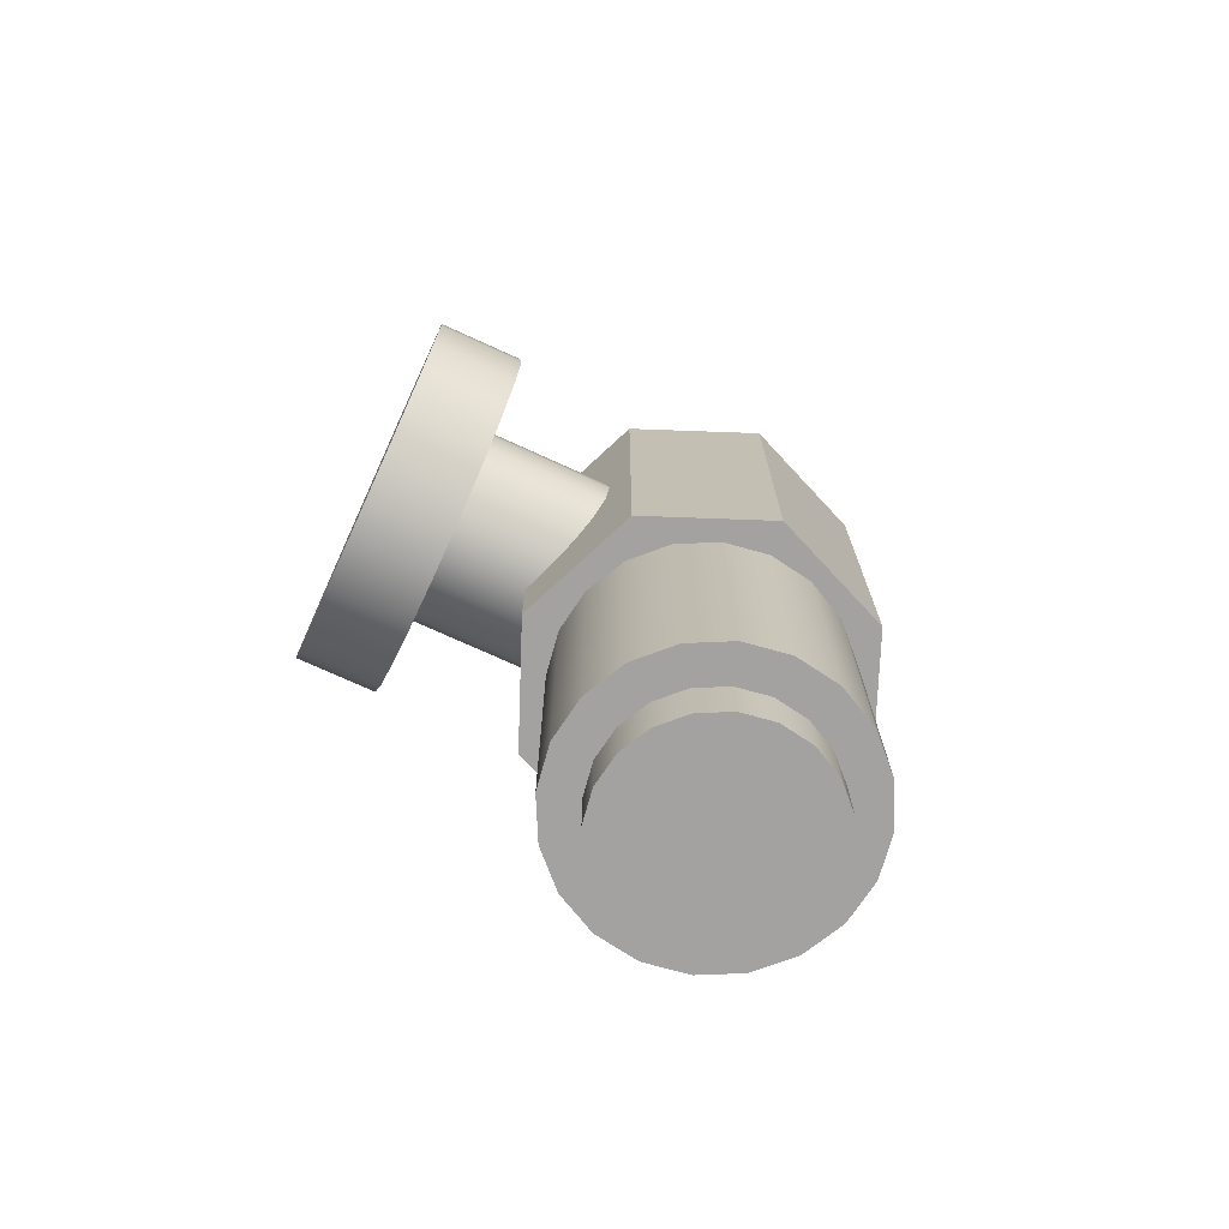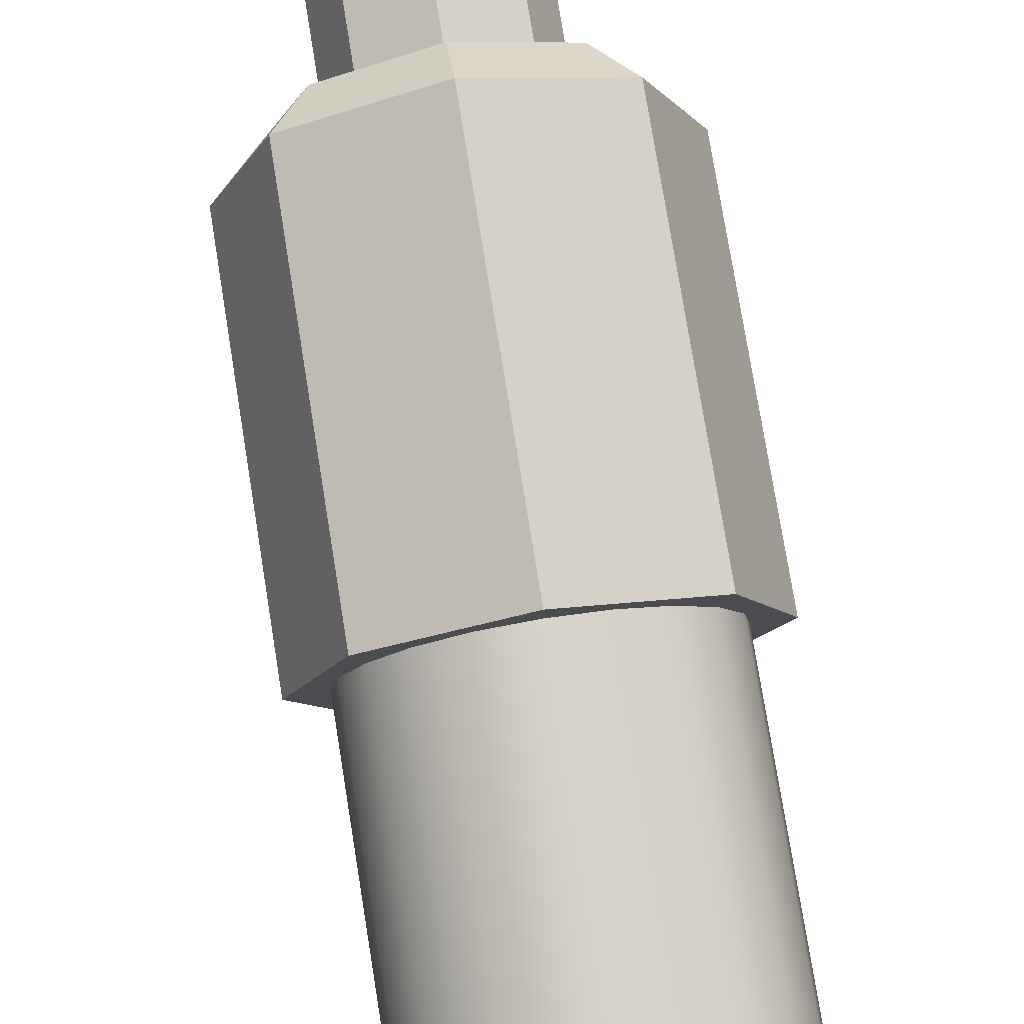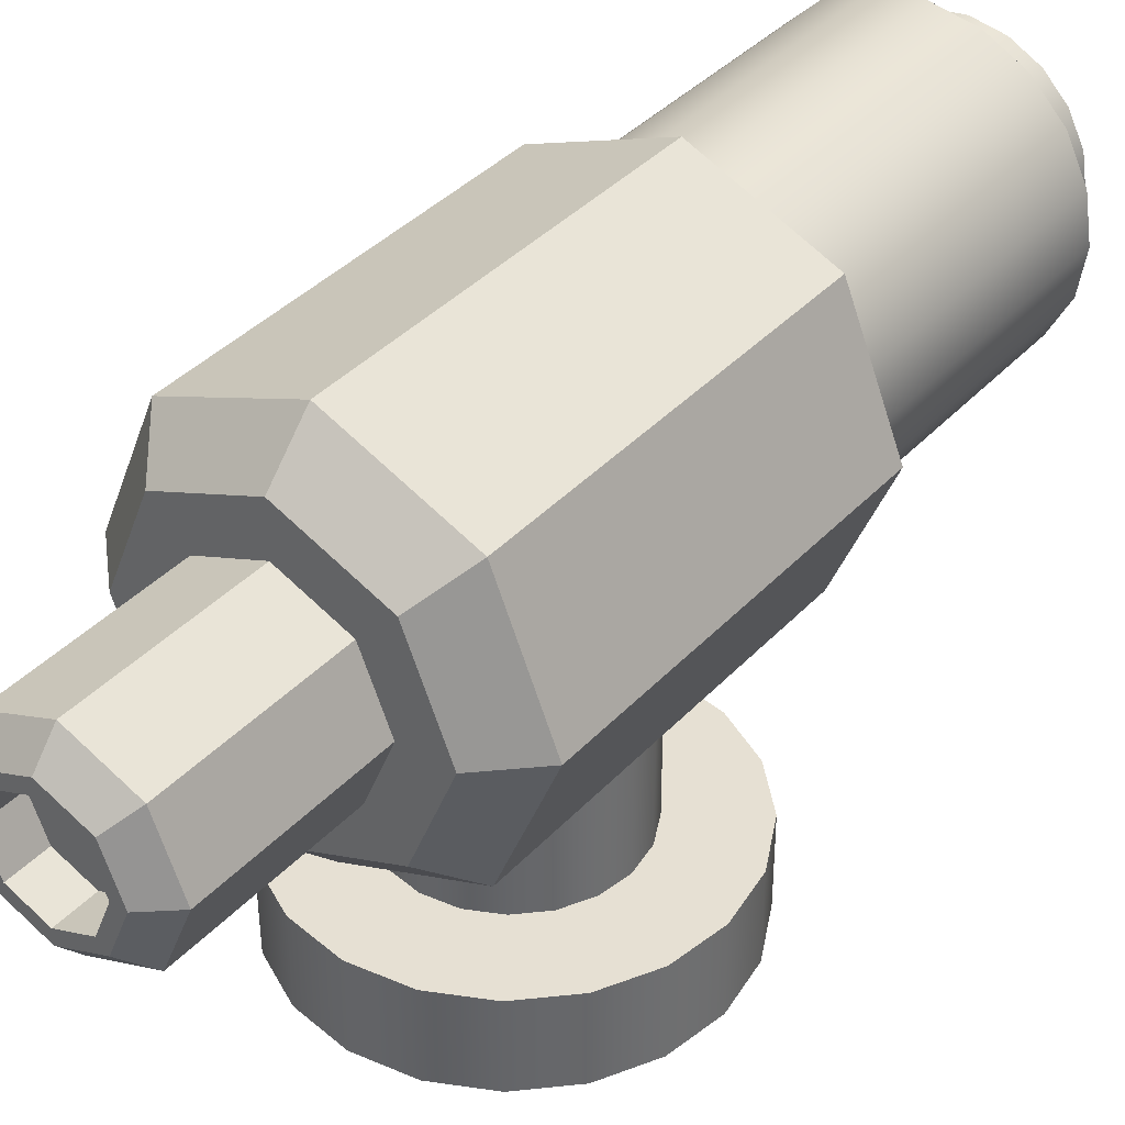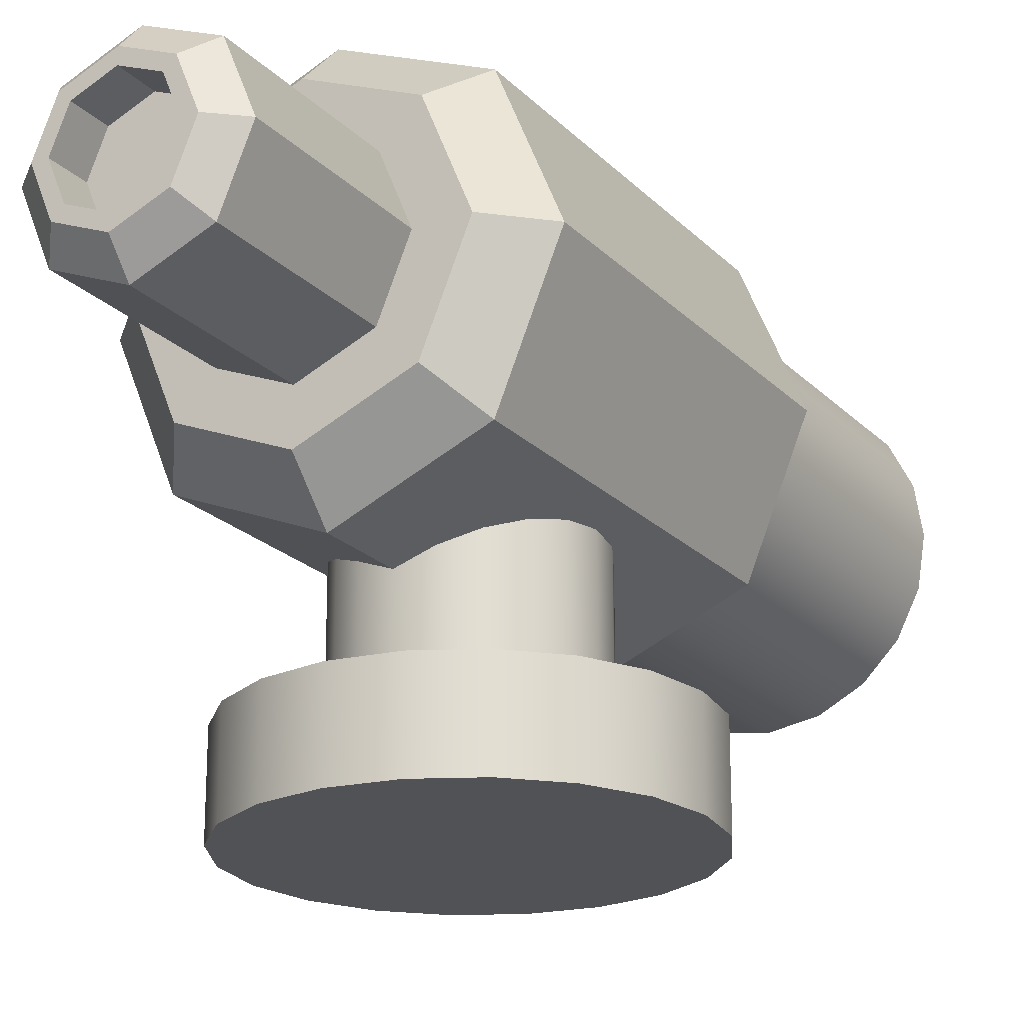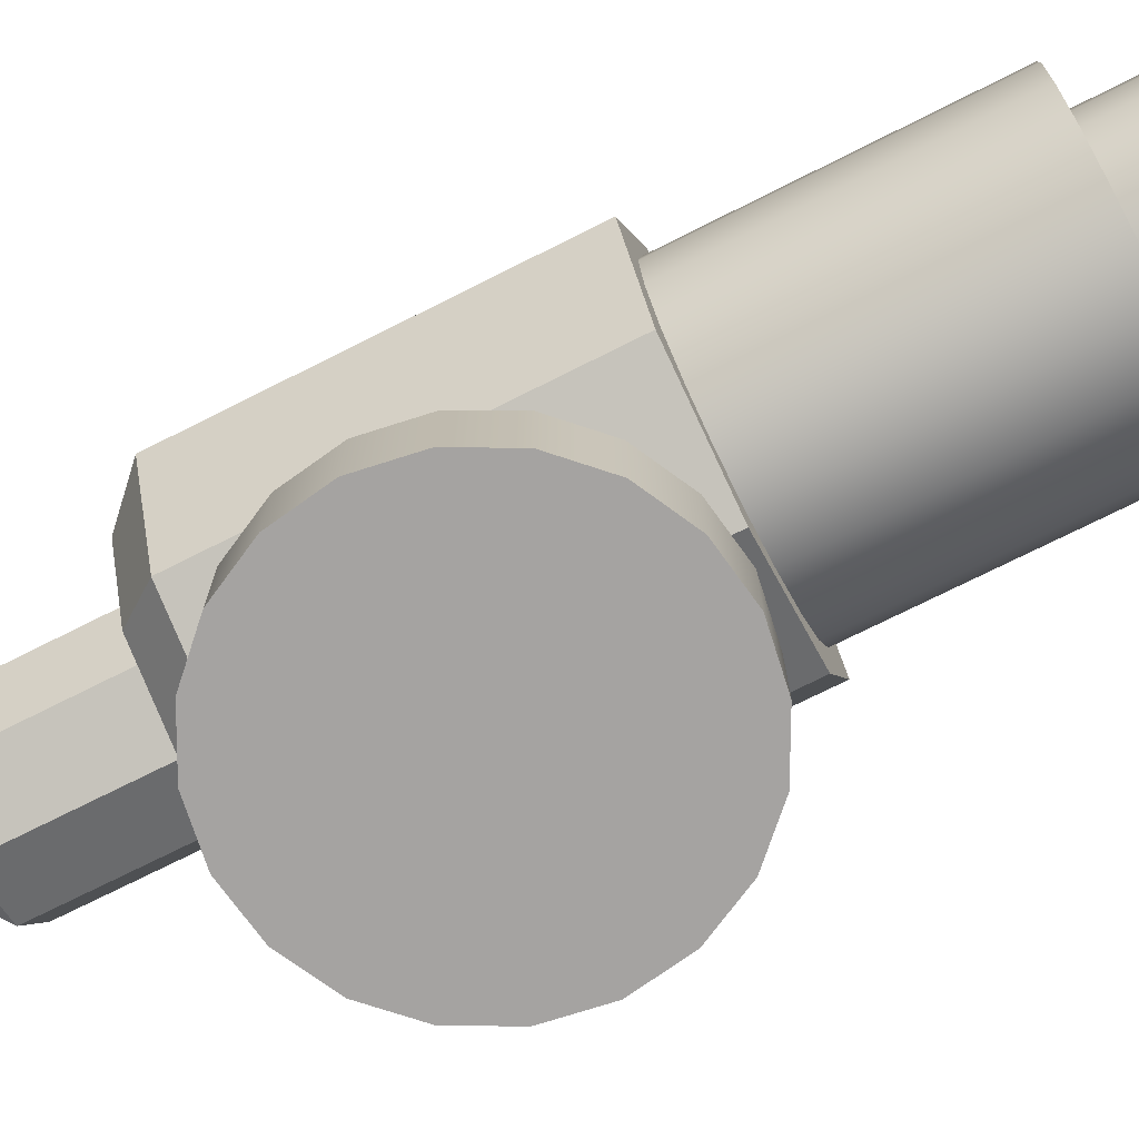
<metadata>
{"format":"obj","ext":"obj","renderer":"f3d","projection":"perspective","resolution":1024,"background":"white","views":[{"elev":-72.7,"azim":65.4,"up":"+Z"},{"elev":77.4,"azim":170.8,"up":"+Y"},{"elev":38.4,"azim":37.4,"up":"+Y"},{"elev":-21.3,"azim":30.8,"up":"+Y"},{"elev":-73.1,"azim":116.7,"up":"+Y"}]}
</metadata>
<code>
g default
v 0.3542 3.071 1.206
v 0 3.218 1.206
v -0.3542 3.071 1.206
v -0.5009 2.717 1.206
v -0.3542 2.363 1.206
v 0 2.216 1.206
v 0.3542 2.363 1.206
v 0.5009 2.717 1.206
v 0.3542 3.071 2.208
v 0 3.218 2.208
v -0.3542 3.071 2.208
v -0.5009 2.717 2.208
v -0.3542 2.363 2.208
v 0 2.216 2.208
v 0.3542 2.363 2.208
v 0.5009 2.717 2.208
v 0 2.717 1.206
v 0.2521 2.969 2.334
v 0 3.074 2.334
v -0.2521 2.969 2.334
v -0.3566 2.717 2.334
v -0.2521 2.465 2.334
v 0 2.361 2.334
v 0.2521 2.465 2.334
v 0.3566 2.717 2.334
v -0.3542 3.071 1.206
v -0.5009 2.717 1.206
v -0.5009 2.717 2.208
v -0.3542 3.071 2.208
v 0.5009 2.717 1.206
v 0.3542 3.071 1.206
v 0.3542 3.071 2.208
v 0.5009 2.717 2.208
v 0.1986 2.916 2.334
v 0 2.998 2.334
v -0.1986 2.916 2.334
v -0.2808 2.717 2.334
v -0.1986 2.518 2.334
v 0 2.436 2.334
v 0.1986 2.518 2.334
v 0.2808 2.717 2.334
v 0.1986 2.916 2.122
v 0 2.998 2.122
v -0 2.717 2.122
v -0.1986 2.916 2.122
v -0.2808 2.717 2.122
v -0.1986 2.518 2.122
v -0 2.436 2.122
v 0.1986 2.518 2.122
v 0.2808 2.717 2.122
g pCylinder2 group1
f 1 2 10 9
f 2 3 11 10
f 26 27 28 29
f 4 5 13 12
f 5 6 14 13
f 6 7 15 14
f 7 8 16 15
f 30 31 32 33
f 2 1 17
f 3 2 17
f 4 3 17
f 5 4 17
f 6 5 17
f 7 6 17
f 8 7 17
f 1 8 17
f 42 43 44
f 43 45 44
f 45 46 44
f 46 47 44
f 47 48 44
f 48 49 44
f 49 50 44
f 50 42 44
f 9 10 19 18
f 10 11 20 19
f 11 12 21 20
f 12 13 22 21
f 13 14 23 22
f 14 15 24 23
f 15 16 25 24
f 16 9 18 25
f 3 4 27 26
f 4 12 28 27
f 12 11 29 28
f 11 3 26 29
f 8 1 31 30
f 1 9 32 31
f 9 16 33 32
f 16 8 30 33
f 18 19 35 34
f 19 20 36 35
f 20 21 37 36
f 21 22 38 37
f 22 23 39 38
f 23 24 40 39
f 24 25 41 40
f 25 18 34 41
f 34 35 43 42
f 35 36 45 43
f 36 37 46 45
f 37 38 47 46
f 38 39 48 47
f 39 40 49 48
f 40 41 50 49
f 41 34 42 50
g default
v 0.7071 3.426 -1
v 0 3.719 -1
v -0.7071 3.426 -1
v -1 2.719 -1
v -0.7071 2.012 -1
v 0 1.719 -1
v 0.7071 2.012 -1
v 1 2.719 -1
v 0.7071 3.426 1
v 0 3.719 1
v -0.7071 3.426 1
v -1 2.719 1
v -0.7071 2.012 1
v 0 1.719 1
v 0.7071 2.012 1
v 1 2.719 1
v 0 2.719 -1
v 0.5355 3.254 1.236
v 0 3.476 1.236
v 0 2.719 1.236
v -0.5355 3.254 1.236
v -0.7573 2.719 1.236
v -0.5355 2.183 1.236
v 0 1.961 1.236
v 0.5355 2.183 1.236
v 0.7573 2.719 1.236
g group1 pCylinder1
f 51 52 60 59
f 52 53 61 60
f 53 54 62 61
f 54 55 63 62
f 55 56 64 63
f 56 57 65 64
f 57 58 66 65
f 58 51 59 66
f 52 51 67
f 53 52 67
f 54 53 67
f 55 54 67
f 56 55 67
f 57 56 67
f 58 57 67
f 51 58 67
f 68 69 70
f 69 71 70
f 71 72 70
f 72 73 70
f 73 74 70
f 74 75 70
f 75 76 70
f 76 68 70
f 59 60 69 68
f 60 61 71 69
f 61 62 72 71
f 62 63 73 72
f 63 64 74 73
f 64 65 75 74
f 65 66 76 75
f 66 59 68 76
g default
v 0.9511 0.7593 -0.309
v 0.809 0.7593 -0.5878
v 0.5878 0.7593 -0.809
v 0.309 0.7593 -0.9511
v 0 0.7593 -1
v -0.309 0.7593 -0.9511
v -0.5878 0.7593 -0.809
v -0.809 0.7593 -0.5878
v -0.9511 0.7593 -0.309
v -1 0.7593 0
v -0.9511 0.7593 0.309
v -0.809 0.7593 0.5878
v -0.5878 0.7593 0.809
v -0.309 0.7593 0.9511
v -0 0.7593 1
v 0.309 0.7593 0.9511
v 0.5878 0.7593 0.809
v 0.809 0.7593 0.5878
v 0.9511 0.7593 0.309
v 1 0.7593 0
v 0.9511 1.23 -0.309
v 0.809 1.23 -0.5878
v 0.5878 1.23 -0.809
v 0.309 1.23 -0.9511
v 0 1.23 -1
v -0.309 1.23 -0.9511
v -0.5878 1.23 -0.809
v -0.809 1.23 -0.5878
v -0.9511 1.23 -0.309
v -1 1.23 0
v -0.9511 1.23 0.309
v -0.809 1.23 0.5878
v -0.5878 1.23 0.809
v -0.309 1.23 0.9511
v -0 1.23 1
v 0.309 1.23 0.9511
v 0.5878 1.23 0.809
v 0.809 1.23 0.5878
v 0.9511 1.23 0.309
v 1 1.23 0
v 0 0.7593 0
v 0.5337 1.23 -0.1734
v 0.454 1.23 -0.3299
v 0.3299 1.23 -0.454
v 0.1734 1.23 -0.5337
v 0 1.23 -0.5612
v -0.1734 1.23 -0.5337
v -0.3299 1.23 -0.454
v -0.454 1.23 -0.3299
v -0.5337 1.23 -0.1734
v -0.5612 1.23 0
v -0.5337 1.23 0.1734
v -0.454 1.23 0.3299
v -0.3299 1.23 0.454
v -0.1734 1.23 0.5337
v -0 1.23 0.5612
v 0.1734 1.23 0.5337
v 0.3299 1.23 0.454
v 0.454 1.23 0.3299
v 0.5337 1.23 0.1734
v 0.5612 1.23 -0
v 0.5337 2.026 -0.1734
v 0.454 2.026 -0.3299
v -0 2.026 -0
v 0.3299 2.026 -0.454
v 0.1734 2.026 -0.5337
v -0 2.026 -0.5612
v -0.1734 2.026 -0.5337
v -0.3299 2.026 -0.454
v -0.454 2.026 -0.3299
v -0.5337 2.026 -0.1734
v -0.5612 2.026 -0
v -0.5337 2.026 0.1734
v -0.454 2.026 0.3299
v -0.3299 2.026 0.454
v -0.1734 2.026 0.5337
v -0 2.026 0.5612
v 0.1734 2.026 0.5337
v 0.3299 2.026 0.454
v 0.454 2.026 0.3299
v 0.5337 2.026 0.1734
v 0.5612 2.026 -0
g group1 pCylinder4
f 77 78 98 97
f 78 79 99 98
f 79 80 100 99
f 80 81 101 100
f 81 82 102 101
f 82 83 103 102
f 83 84 104 103
f 84 85 105 104
f 85 86 106 105
f 86 87 107 106
f 87 88 108 107
f 88 89 109 108
f 89 90 110 109
f 90 91 111 110
f 91 92 112 111
f 92 93 113 112
f 93 94 114 113
f 94 95 115 114
f 95 96 116 115
f 96 77 97 116
f 78 77 117
f 79 78 117
f 80 79 117
f 81 80 117
f 82 81 117
f 83 82 117
f 84 83 117
f 85 84 117
f 86 85 117
f 87 86 117
f 88 87 117
f 89 88 117
f 90 89 117
f 91 90 117
f 92 91 117
f 93 92 117
f 94 93 117
f 95 94 117
f 96 95 117
f 77 96 117
f 138 139 140
f 139 141 140
f 141 142 140
f 142 143 140
f 143 144 140
f 144 145 140
f 145 146 140
f 146 147 140
f 147 148 140
f 148 149 140
f 149 150 140
f 150 151 140
f 151 152 140
f 152 153 140
f 153 154 140
f 154 155 140
f 155 156 140
f 156 157 140
f 157 158 140
f 158 138 140
f 97 98 119 118
f 98 99 120 119
f 99 100 121 120
f 100 101 122 121
f 101 102 123 122
f 102 103 124 123
f 103 104 125 124
f 104 105 126 125
f 105 106 127 126
f 106 107 128 127
f 107 108 129 128
f 108 109 130 129
f 109 110 131 130
f 110 111 132 131
f 111 112 133 132
f 112 113 134 133
f 113 114 135 134
f 114 115 136 135
f 115 116 137 136
f 116 97 118 137
f 118 119 139 138
f 119 120 141 139
f 120 121 142 141
f 121 122 143 142
f 122 123 144 143
f 123 124 145 144
f 124 125 146 145
f 125 126 147 146
f 126 127 148 147
f 127 128 149 148
f 128 129 150 149
f 129 130 151 150
f 130 131 152 151
f 131 132 153 152
f 132 133 154 153
f 133 134 155 154
f 134 135 156 155
f 135 136 157 156
f 136 137 158 157
f 137 118 138 158
g default
v 0.7721 2.988 -2.623
v 0.6568 3.214 -2.623
v 0.4772 3.394 -2.623
v 0.2509 3.509 -2.623
v 0 3.549 -2.623
v -0.2509 3.509 -2.623
v -0.4772 3.394 -2.623
v -0.6568 3.214 -2.623
v -0.7721 2.988 -2.623
v -0.8118 2.737 -2.623
v -0.7721 2.486 -2.623
v -0.6568 2.26 -2.623
v -0.4772 2.08 -2.623
v -0.2509 1.965 -2.623
v -0 1.925 -2.623
v 0.2509 1.965 -2.623
v 0.4772 2.08 -2.623
v 0.6568 2.26 -2.623
v 0.7721 2.486 -2.623
v 0.8118 2.737 -2.623
v 0.7721 2.988 -0.9997
v 0.6568 3.214 -0.9997
v 0.4772 3.394 -0.9997
v 0.2509 3.509 -0.9997
v 0 3.549 -0.9997
v -0.2509 3.509 -0.9997
v -0.4772 3.394 -0.9997
v -0.6568 3.214 -0.9997
v -0.7721 2.988 -0.9997
v -0.8118 2.737 -0.9997
v -0.7721 2.486 -0.9997
v -0.6568 2.26 -0.9997
v -0.4772 2.08 -0.9997
v -0.2509 1.965 -0.9997
v -0 1.925 -0.9997
v 0.2509 1.965 -0.9997
v 0.4772 2.08 -0.9997
v 0.6568 2.26 -0.9997
v 0.7721 2.486 -0.9997
v 0.8118 2.737 -0.9997
v 0 2.737 -0.9997
v 0.7721 2.988 -2.623
v 0.6568 3.214 -2.623
v 0.4772 3.394 -2.623
v 0.2509 3.509 -2.623
v 0 3.549 -2.623
v -0.2509 3.509 -2.623
v -0.4772 3.394 -2.623
v -0.6568 3.214 -2.623
v -0.7721 2.988 -2.623
v -0.8118 2.737 -2.623
v -0.7721 2.486 -2.623
v -0.6568 2.26 -2.623
v -0.4772 2.08 -2.623
v -0.2509 1.965 -2.623
v -0 1.925 -2.623
v 0.2509 1.965 -2.623
v 0.4772 2.08 -2.623
v 0.6568 2.26 -2.623
v 0.7721 2.486 -2.623
v 0.8118 2.737 -2.623
v 0.5711 2.923 -2.623
v 0.4858 3.09 -2.623
v 0.353 3.223 -2.623
v 0.1856 3.308 -2.623
v 0 3.338 -2.623
v -0.1856 3.308 -2.623
v -0.353 3.223 -2.623
v -0.4858 3.09 -2.623
v -0.5711 2.923 -2.623
v -0.6005 2.737 -2.623
v -0.5711 2.552 -2.623
v -0.4858 2.384 -2.623
v -0.353 2.251 -2.623
v -0.1856 2.166 -2.623
v -0 2.137 -2.623
v 0.1856 2.166 -2.623
v 0.353 2.251 -2.623
v 0.4858 2.384 -2.623
v 0.5711 2.552 -2.623
v 0.6005 2.737 -2.623
v 0.5711 2.923 -2.952
v 0.4858 3.09 -2.952
v 0 2.737 -2.952
v 0.353 3.223 -2.952
v 0.1856 3.308 -2.952
v 0 3.338 -2.952
v -0.1856 3.308 -2.952
v -0.353 3.223 -2.952
v -0.4858 3.09 -2.952
v -0.5711 2.923 -2.952
v -0.6005 2.737 -2.952
v -0.5711 2.552 -2.952
v -0.4858 2.384 -2.952
v -0.353 2.251 -2.952
v -0.1856 2.166 -2.952
v -0 2.137 -2.952
v 0.1856 2.166 -2.952
v 0.353 2.251 -2.952
v 0.4858 2.384 -2.952
v 0.5711 2.552 -2.952
v 0.6005 2.737 -2.952
g group1 pCylinder3
f 159 160 180 179
f 160 161 181 180
f 161 162 182 181
f 162 163 183 182
f 163 164 184 183
f 164 165 185 184
f 165 166 186 185
f 166 167 187 186
f 167 168 188 187
f 168 169 189 188
f 169 170 190 189
f 170 171 191 190
f 171 172 192 191
f 172 173 193 192
f 173 174 194 193
f 174 175 195 194
f 175 176 196 195
f 176 177 197 196
f 177 178 198 197
f 178 159 179 198
f 241 240 242
f 243 241 242
f 244 243 242
f 245 244 242
f 246 245 242
f 247 246 242
f 248 247 242
f 249 248 242
f 250 249 242
f 251 250 242
f 252 251 242
f 253 252 242
f 254 253 242
f 255 254 242
f 256 255 242
f 257 256 242
f 258 257 242
f 259 258 242
f 260 259 242
f 240 260 242
f 179 180 199
f 180 181 199
f 181 182 199
f 182 183 199
f 183 184 199
f 184 185 199
f 185 186 199
f 186 187 199
f 187 188 199
f 188 189 199
f 189 190 199
f 190 191 199
f 191 192 199
f 192 193 199
f 193 194 199
f 194 195 199
f 195 196 199
f 196 197 199
f 197 198 199
f 198 179 199
f 160 159 200 201
f 161 160 201 202
f 162 161 202 203
f 163 162 203 204
f 164 163 204 205
f 165 164 205 206
f 166 165 206 207
f 167 166 207 208
f 168 167 208 209
f 169 168 209 210
f 170 169 210 211
f 171 170 211 212
f 172 171 212 213
f 173 172 213 214
f 174 173 214 215
f 175 174 215 216
f 176 175 216 217
f 177 176 217 218
f 178 177 218 219
f 159 178 219 200
f 201 200 220 221
f 202 201 221 222
f 203 202 222 223
f 204 203 223 224
f 205 204 224 225
f 206 205 225 226
f 207 206 226 227
f 208 207 227 228
f 209 208 228 229
f 210 209 229 230
f 211 210 230 231
f 212 211 231 232
f 213 212 232 233
f 214 213 233 234
f 215 214 234 235
f 216 215 235 236
f 217 216 236 237
f 218 217 237 238
f 219 218 238 239
f 200 219 239 220
f 221 220 240 241
f 222 221 241 243
f 223 222 243 244
f 224 223 244 245
f 225 224 245 246
f 226 225 246 247
f 227 226 247 248
f 228 227 248 249
f 229 228 249 250
f 230 229 250 251
f 231 230 251 252
f 232 231 252 253
f 233 232 253 254
f 234 233 254 255
f 235 234 255 256
f 236 235 256 257
f 237 236 257 258
f 238 237 258 259
f 239 238 259 260
f 220 239 260 240

</code>
